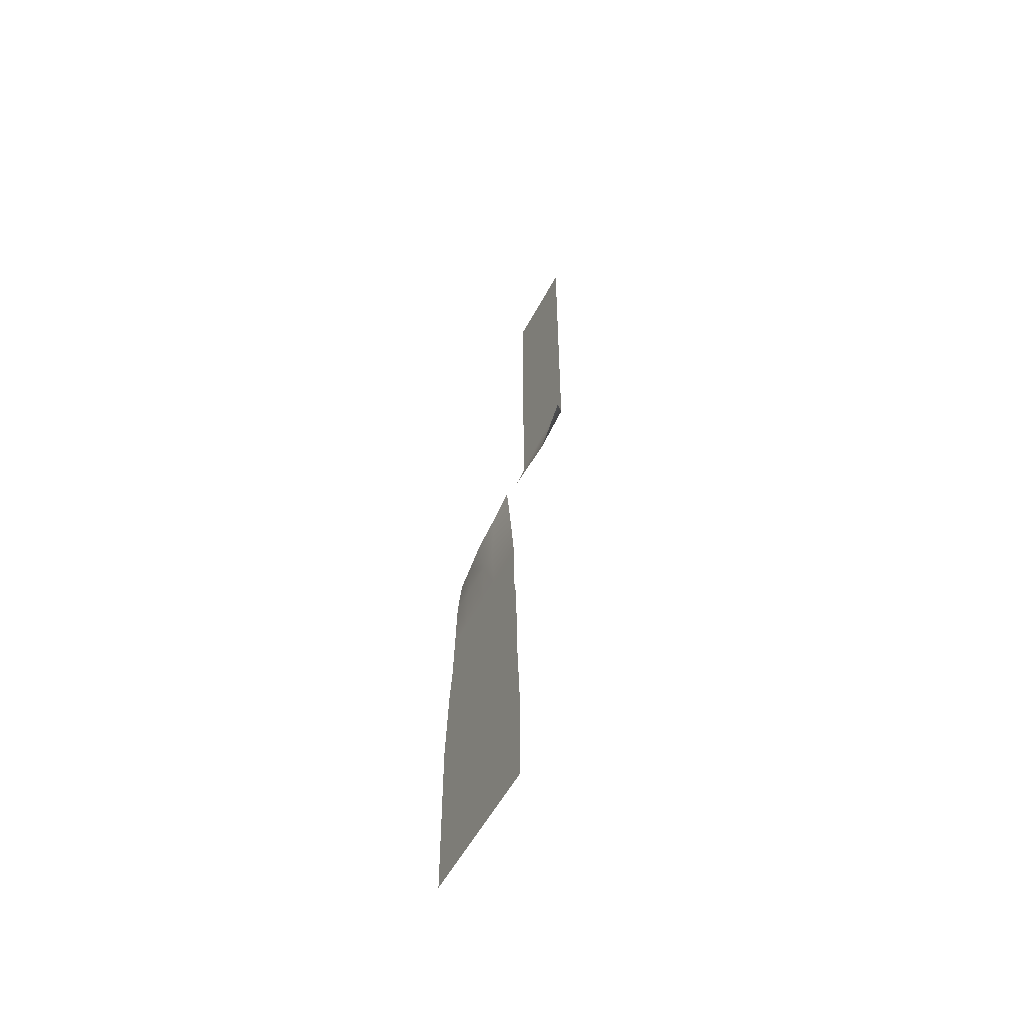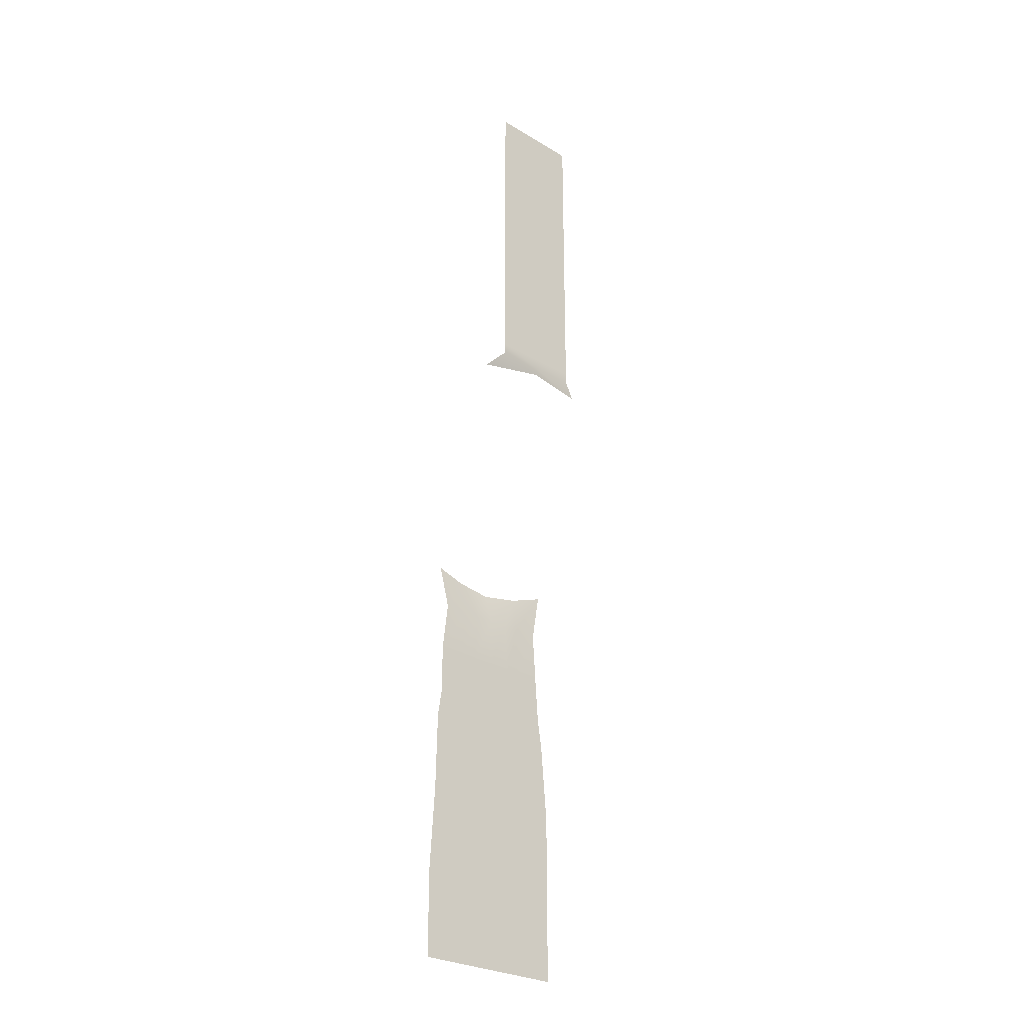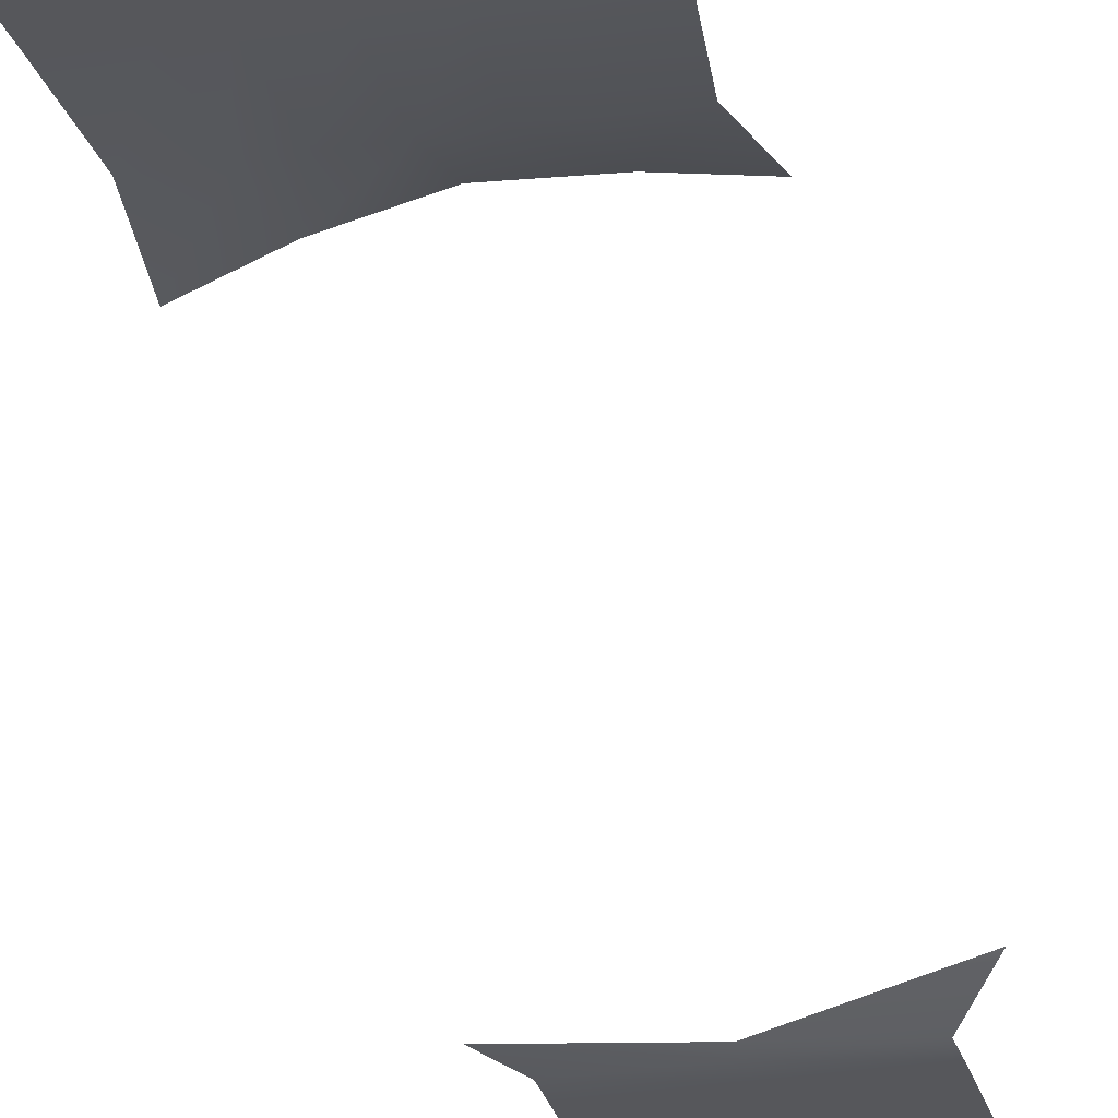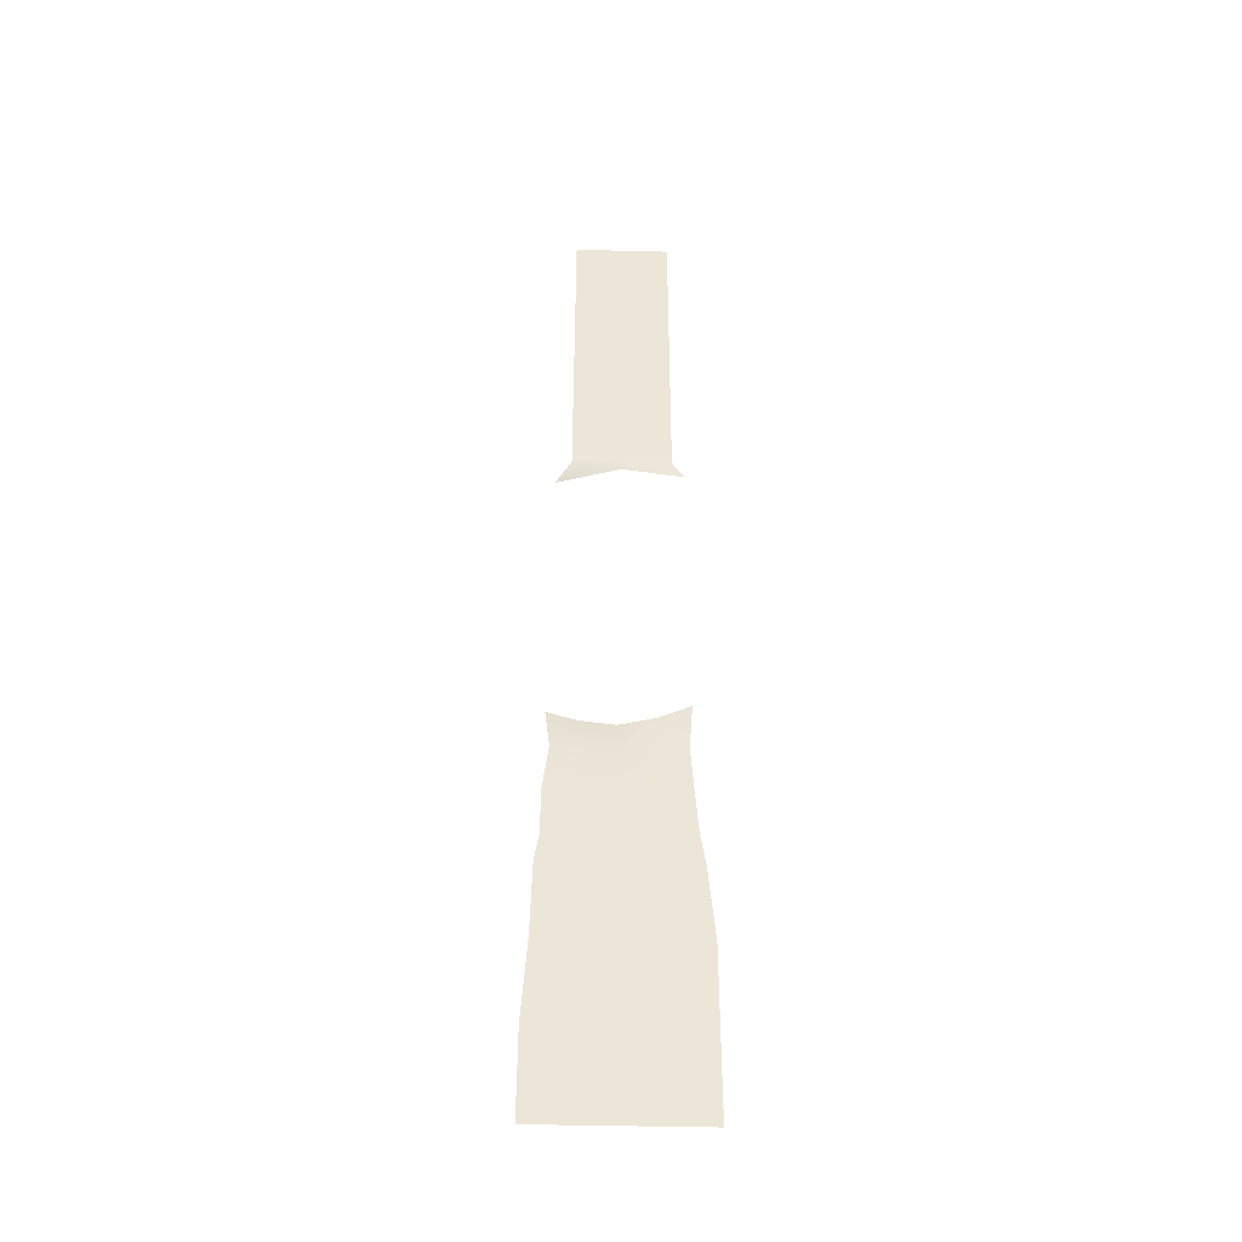
<metadata>
{"format":"obj","ext":"obj","renderer":"f3d","projection":"perspective","resolution":1024,"background":"white","views":[{"elev":-54.1,"azim":-117.2,"up":"+Z"},{"elev":-27.4,"azim":-42.7,"up":"+Z"},{"elev":-27.3,"azim":-166.1,"up":"+Y"},{"elev":-43.0,"azim":-1.7,"up":"+Z"}]}
</metadata>
<code>
g Mesh_HereticTabard
v -0.131 1.852 0.448
v -0.1745 1.889 0.4031
v -0.001122 1.852 0.4217
v 0.0004032 1.852 0.448
v 0.1663 1.862 0.4063
v -0.1315 1.852 0.4812
v 0.1319 1.852 0.448
v -0 1.852 0.4812
v -0.1315 1.852 0.5613
v 0.1315 1.852 0.4812
v -0 1.852 0.5613
v -0.1315 1.852 0.7014
v 0.1315 1.852 0.5613
v -0 1.852 0.7014
v -0.1315 1.852 0.8251
v 0.1315 1.852 0.7014
v -0 1.852 0.8251
v -0.1315 1.852 0.9069
v 0.1315 1.852 0.8251
v -0 1.852 0.9069
v -0.1315 1.852 1.125
v 0.1315 1.852 0.9069
v -0 1.852 1.125
v -0.1315 1.852 1.354
v 0.1315 1.852 1.125
v -0 1.852 1.354
v 0.1315 1.852 1.354
v 0.1315 2.055 -1.39
v 0.2217 2.055 -1.39
v 0.2217 2.055 -1.147
v 0.1315 2.055 -1.147
v 0.2217 2.055 -0.9182
v -4.657e-10 2.055 -1.147
v -4.657e-10 2.055 -1.39
v 0.1315 2.055 -0.9182
v 0.2029 2.055 -0.6999
v -0.1315 2.055 -1.147
v -0.1315 2.055 -1.39
v -0.22 2.055 -1.39
v -0.22 2.055 -1.147
v -4.657e-10 2.055 -0.9182
v -0.1315 2.055 -0.9182
v -0.2056 2.055 -0.9182
v 0.1315 2.055 -0.6999
v 0.1902 2.055 -0.618
v -0.1315 2.055 -0.6999
v -0.2007 2.055 -0.6999
v 0.06573 2.055 -0.6999
v 0.1207 2.055 -0.618
v 0.1812 2.055 -0.4943
v -0.06573 2.055 -0.6999
v -0.1246 2.055 -0.618
v -0.1875 2.055 -0.618
v -4.657e-10 2.055 -0.6999
v 0.06573 2.055 -0.618
v 0.1073 2.055 -0.4943
v 0.1719 2.055 -0.3542
v -0.06573 2.055 -0.618
v -0.1127 2.055 -0.4943
v -0.1884 2.055 -0.4943
v -4.657e-10 2.055 -0.618
v 0.1018 2.055 -0.3542
v 0.1803 2.04 -0.2295
v 0.09133 2.058 -0.2562
v -0.06573 2.055 -0.4943
v -0.1025 2.055 -0.3542
v -0.1714 2.055 -0.3542
v 0.06573 2.055 -0.4943
v -4.657e-10 2.055 -0.4943
v 0.0567 2.055 -0.3542
v -4.657e-10 2.055 -0.3542
v -0.005719 2.074 -0.2675
v -0.05284 2.055 -0.3542
v -0.1023 2.076 -0.254
v -0.1847 2.076 -0.2278
g Mesh_HereticTabard_0
f 3 2 1
f 4 3 1
f 5 3 4
f 4 1 6
f 7 5 4
f 8 4 6
f 7 4 8
f 6 9 8
f 10 7 8
f 9 11 8
f 8 11 10
f 9 12 11
f 11 13 10
f 12 14 11
f 11 14 13
f 12 15 14
f 14 16 13
f 15 17 14
f 14 17 16
f 15 18 17
f 17 19 16
f 18 20 17
f 17 20 19
f 18 21 20
f 20 22 19
f 21 23 20
f 20 23 22
f 21 24 23
f 23 25 22
f 24 26 23
f 23 26 25
f 26 27 25
f 30 29 28
f 31 30 28
f 32 30 31
f 31 28 33
f 28 34 33
f 35 32 31
f 31 33 35
f 36 32 35
f 33 34 37
f 34 38 37
f 38 39 37
f 39 40 37
f 33 37 41
f 33 41 35
f 37 40 42
f 37 42 41
f 40 43 42
f 44 36 35
f 45 36 44
f 42 43 46
f 43 47 46
f 35 48 44
f 41 48 35
f 49 45 44
f 44 48 49
f 50 45 49
f 42 51 41
f 46 51 42
f 46 47 52
f 47 53 52
f 41 54 48
f 41 51 54
f 48 55 49
f 48 54 55
f 56 50 49
f 49 55 56
f 57 50 56
f 46 52 58
f 51 46 58
f 52 53 59
f 58 52 59
f 53 60 59
f 54 51 61
f 51 58 61
f 54 61 55
f 62 57 56
f 63 57 62
f 64 63 62
f 58 65 61
f 65 58 59
f 59 60 66
f 60 67 66
f 55 68 56
f 56 68 62
f 61 69 55
f 69 68 55
f 65 69 61
f 68 70 62
f 62 70 64
f 68 69 70
f 70 71 64
f 69 71 70
f 69 65 71
f 71 72 64
f 65 59 73
f 65 73 71
f 71 73 72
f 59 66 73
f 73 74 72
f 73 66 74
f 66 67 74
f 67 75 74

</code>
